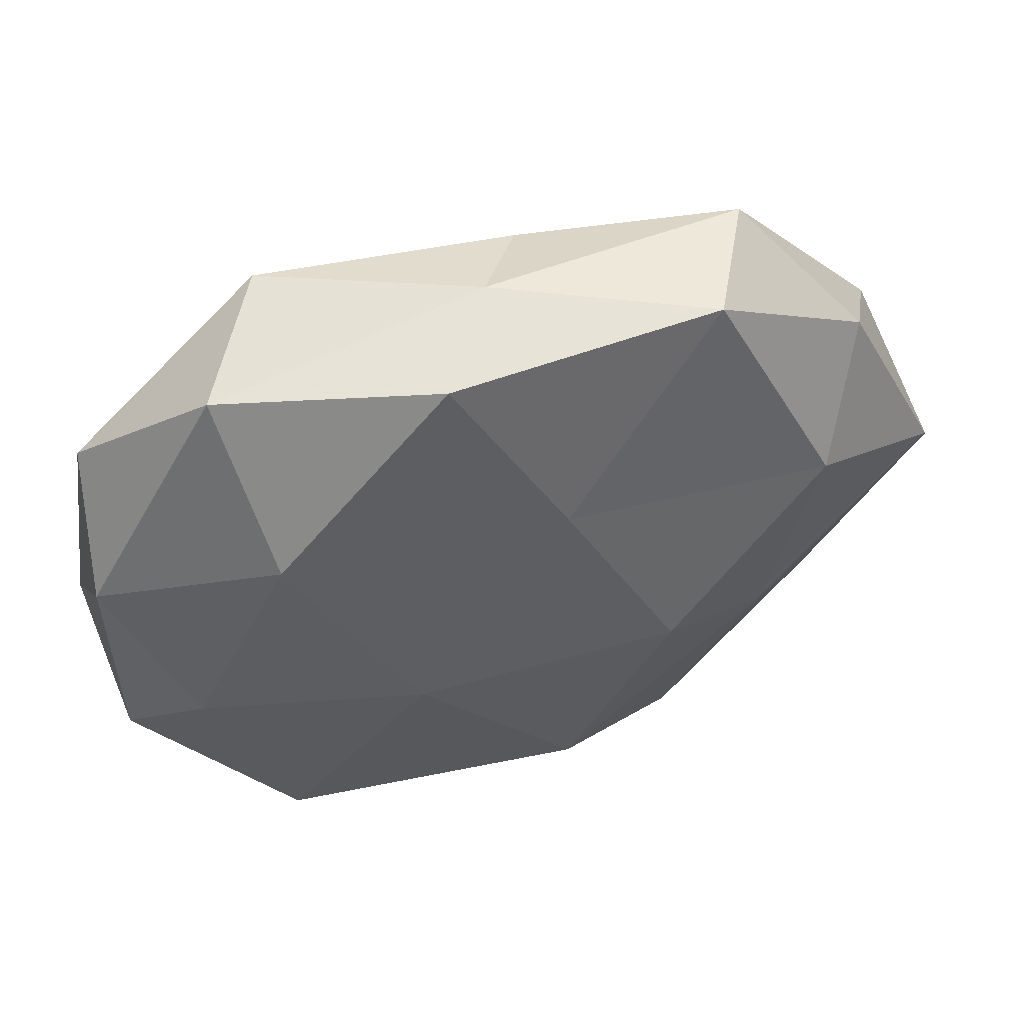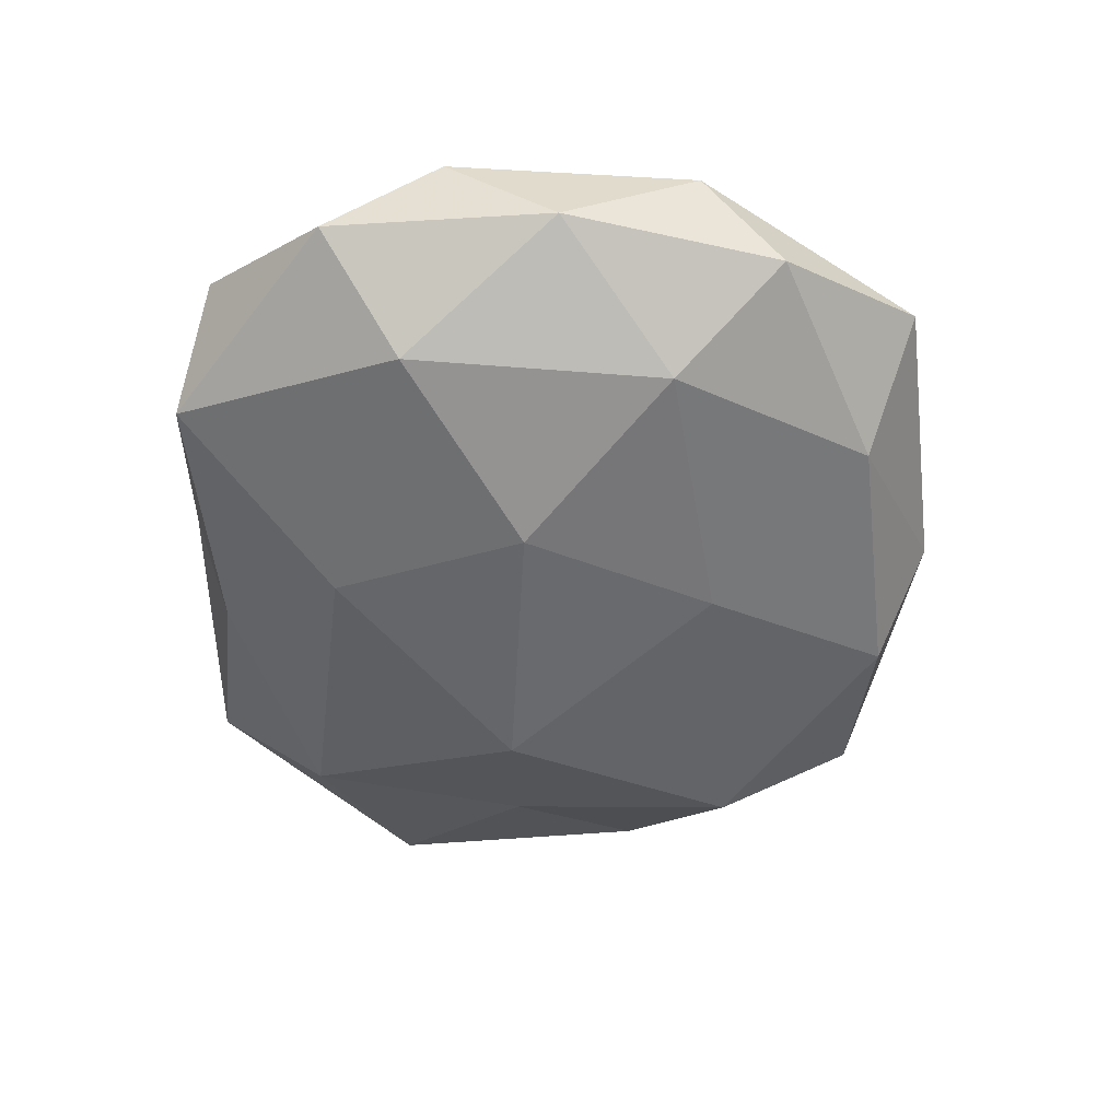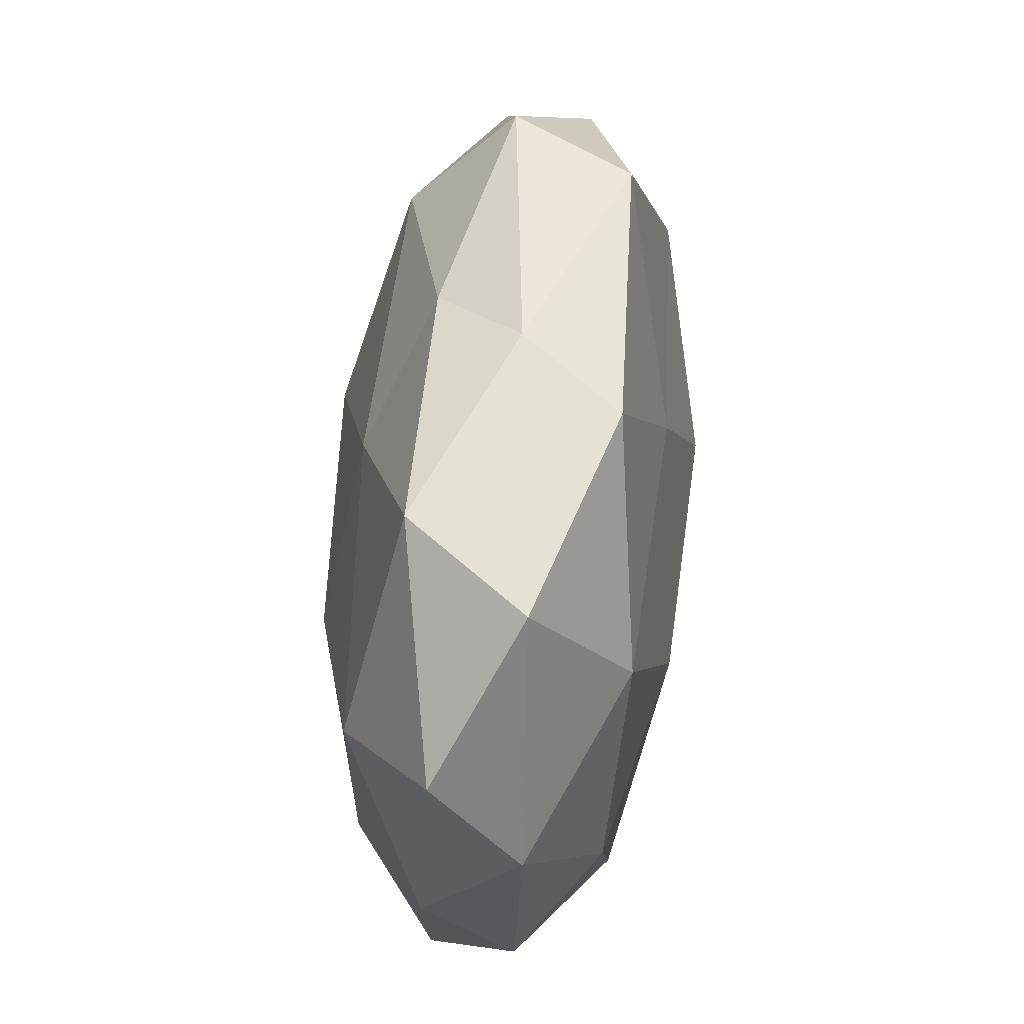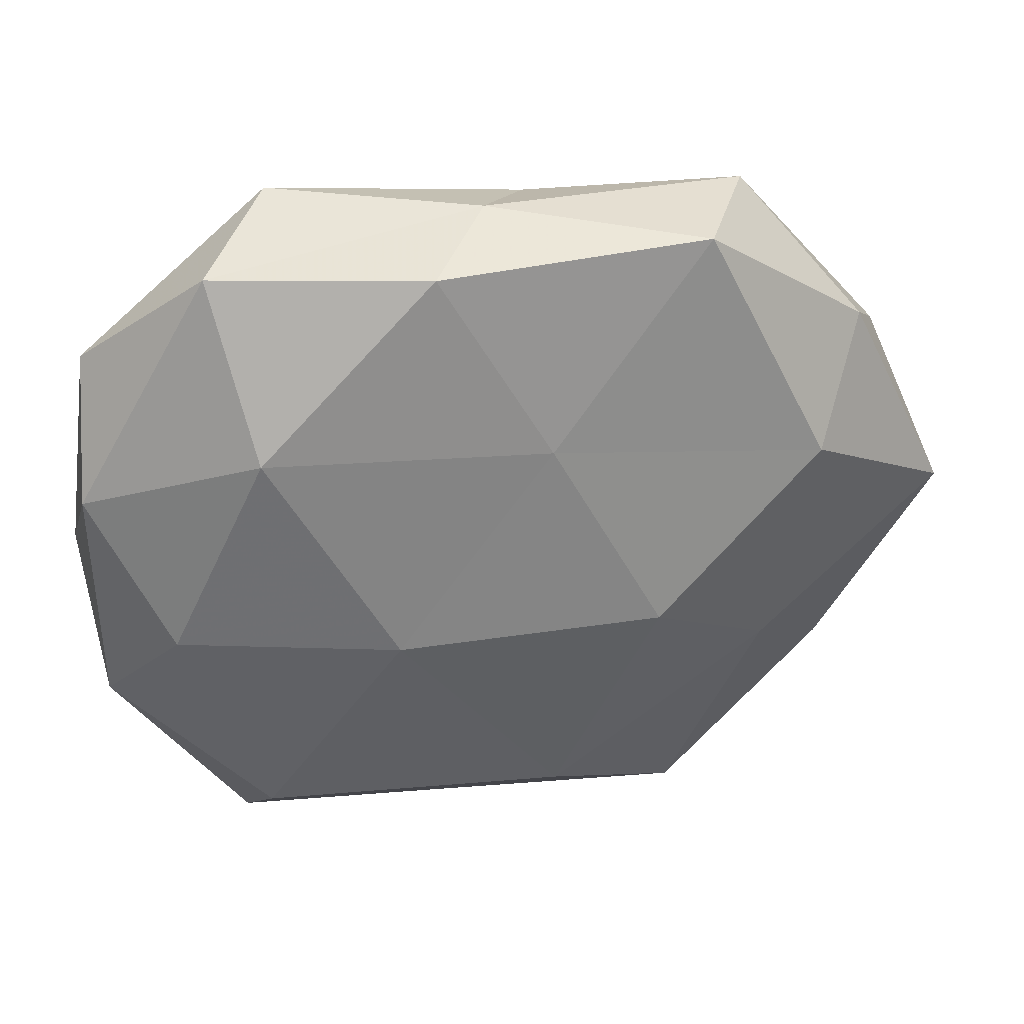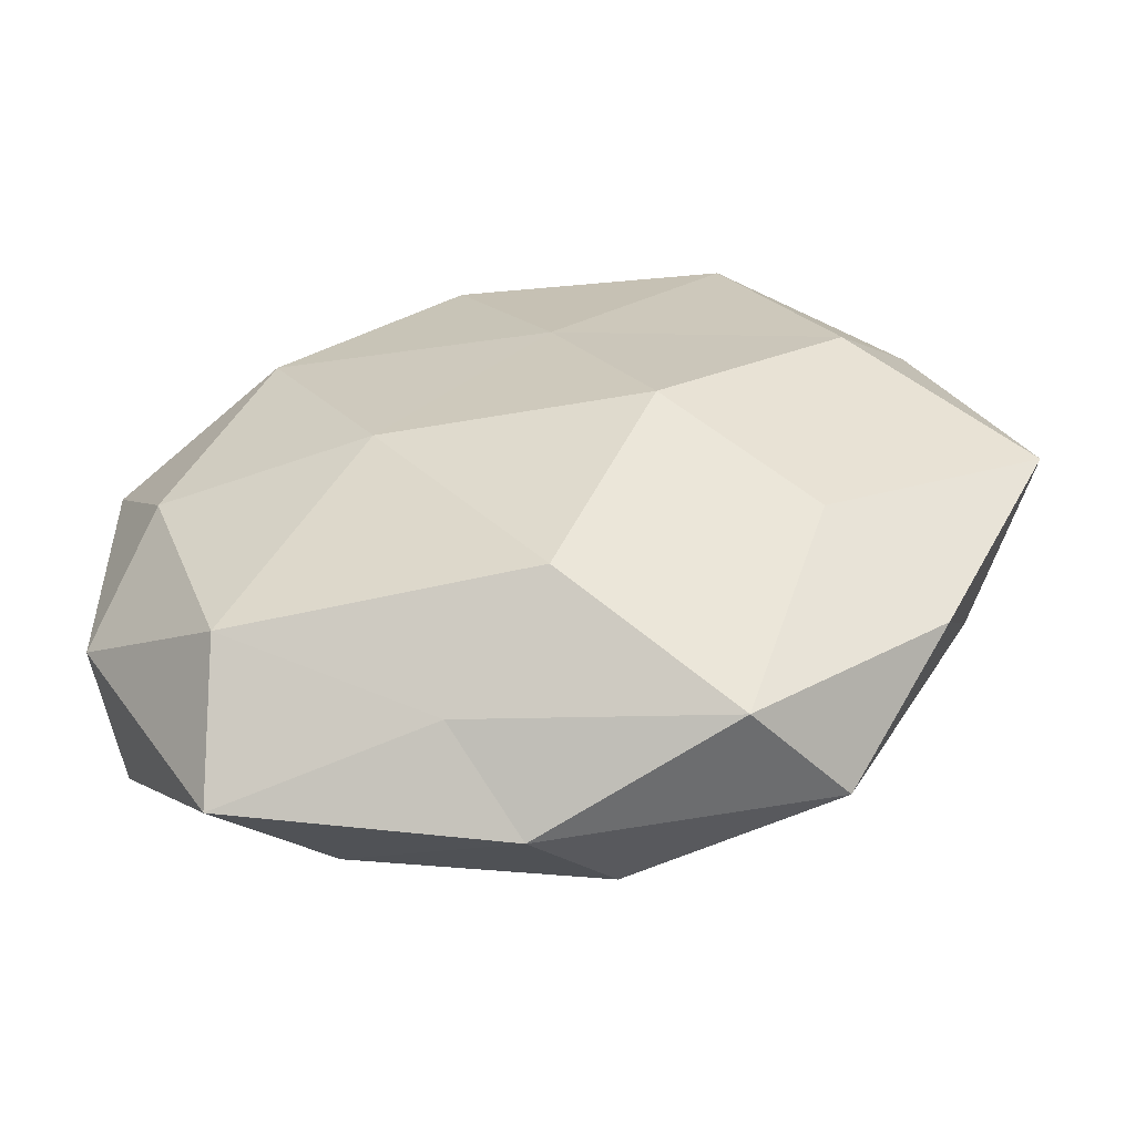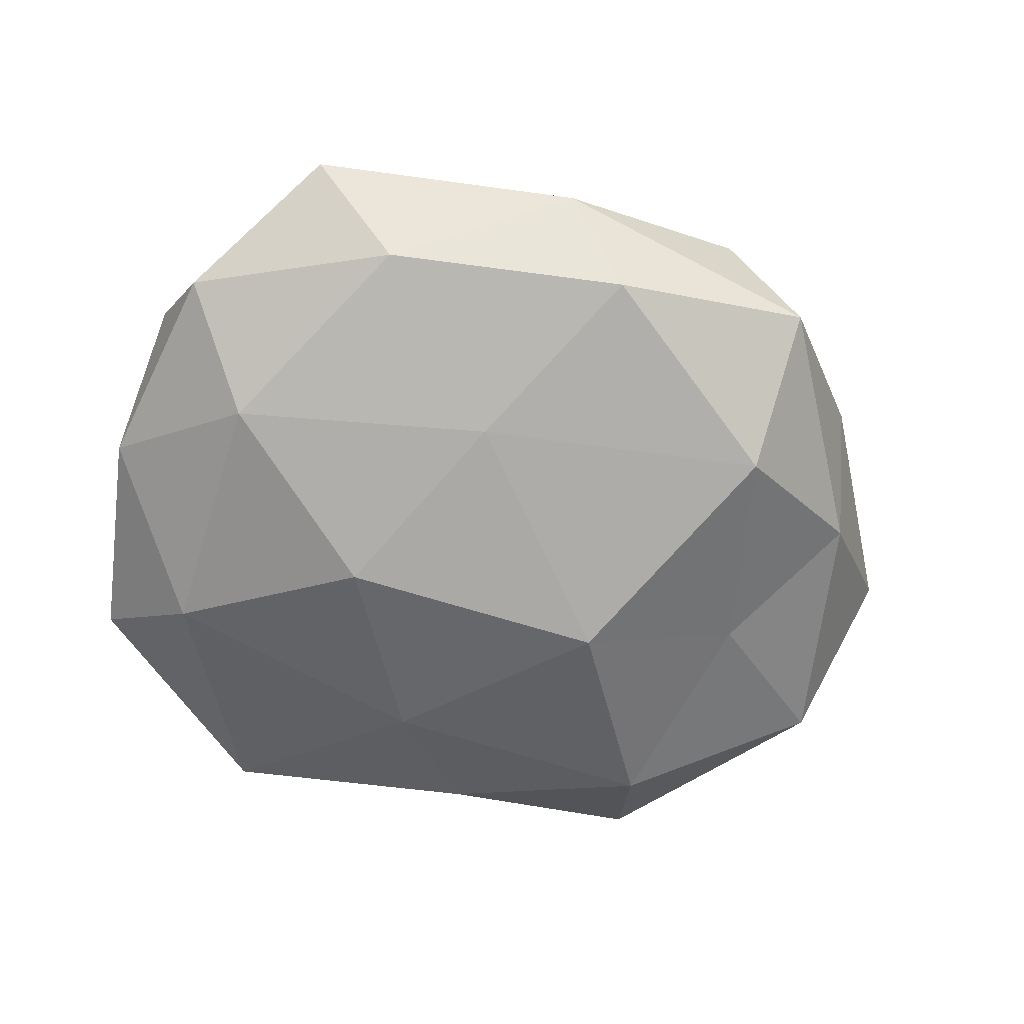
<metadata>
{"format":"obj","ext":"obj","renderer":"f3d","projection":"perspective","resolution":1024,"background":"white","views":[{"elev":54.3,"azim":-19.0,"up":"+Y"},{"elev":-50.1,"azim":-92.4,"up":"+Z"},{"elev":60.5,"azim":-84.4,"up":"+Y"},{"elev":38.0,"azim":-13.4,"up":"+Y"},{"elev":-55.3,"azim":7.8,"up":"+Y"},{"elev":-64.9,"azim":-15.2,"up":"+Z"}]}
</metadata>
<code>
v 0.03811 0.01442 0.01637
v -0.03802 0.01806 -0.01569
v 0.02436 0.04317 0.01129
v 0.02928 0.02863 -0.01562
v 0.03246 -0.04192 -0.005512
v -0.02451 0.04487 -0.009301
v 0.05865 -0.00039 0.005978
v -0.0368 -0.01318 -0.01598
v 0.004307 -0.03034 0.01965
v 0.00668 0.04037 -0.009435
v -0.04675 -0.02565 -0.006066
v -0.03434 -0.04325 0.002231
v -0.05043 -0.01606 0.004919
v -0.04825 0.0278 -0.004726
v -0.03373 0.04199 0.00471
v 0.03584 0.002355 -0.01377
v -0.0418 -0.002394 0.01466
v 0.03048 -0.02454 -0.01804
v -0.008516 0.04308 0.01266
v 0.007049 -0.04254 -0.01335
v -0.0003393 0.04497 0.0009084
v 0.01647 -0.003123 0.02246
v 0.0459 0.0262 0.005354
v 0.045 -0.02648 0.003777
v -0.001105 -0.0487 -0.001804
v -0.01561 -0.003144 0.02104
v 0.02307 -0.04459 0.008512
v -0.03009 0.02336 0.01624
v -0.005229 -0.02009 -0.01831
v 0.03332 -0.01624 0.01356
v 0.04778 -0.01337 -0.006443
v -0.008119 -0.04028 0.008688
v 0.05241 0.0174 -0.006062
v 0.01551 0.003672 -0.0237
v 0.003944 0.0209 0.01803
v -0.0505 0.01398 0.005827
v 0.03214 0.04247 -0.002951
v -0.03218 -0.02981 0.0156
v -0.02274 -0.03772 -0.01066
v -0.01693 0.003182 -0.02196
v -0.05191 0.00056 -0.005884
v -0.004943 0.02588 -0.01733
f 12 13 11
f 6 2 14
f 6 14 15
f 5 20 18
f 10 6 21
f 6 15 21
f 21 19 3
f 21 15 19
f 23 3 1
f 1 7 23
f 25 20 5
f 9 22 26
f 27 5 24
f 25 5 27
f 19 15 28
f 17 26 28
f 29 18 20
f 30 7 1
f 22 30 1
f 9 30 22
f 30 24 7
f 27 30 9
f 27 24 30
f 5 18 31
f 31 18 16
f 24 5 31
f 31 7 24
f 32 12 25
f 32 27 9
f 32 25 27
f 4 33 16
f 33 23 7
f 33 7 31
f 16 33 31
f 4 16 34
f 34 16 18
f 34 18 29
f 3 35 1
f 3 19 35
f 1 35 22
f 26 22 35
f 28 35 19
f 26 35 28
f 15 14 36
f 13 17 36
f 15 36 28
f 28 36 17
f 10 37 4
f 21 3 37
f 10 21 37
f 37 3 23
f 37 33 4
f 37 23 33
f 38 13 12
f 38 17 13
f 9 26 38
f 38 26 17
f 32 9 38
f 32 38 12
f 39 11 8
f 12 11 39
f 12 39 25
f 25 39 20
f 39 8 29
f 20 39 29
f 2 40 8
f 29 8 40
f 40 34 29
f 2 8 41
f 41 8 11
f 11 13 41
f 14 2 41
f 13 36 41
f 41 36 14
f 42 2 6
f 10 4 42
f 10 42 6
f 4 34 42
f 42 40 2
f 42 34 40

</code>
